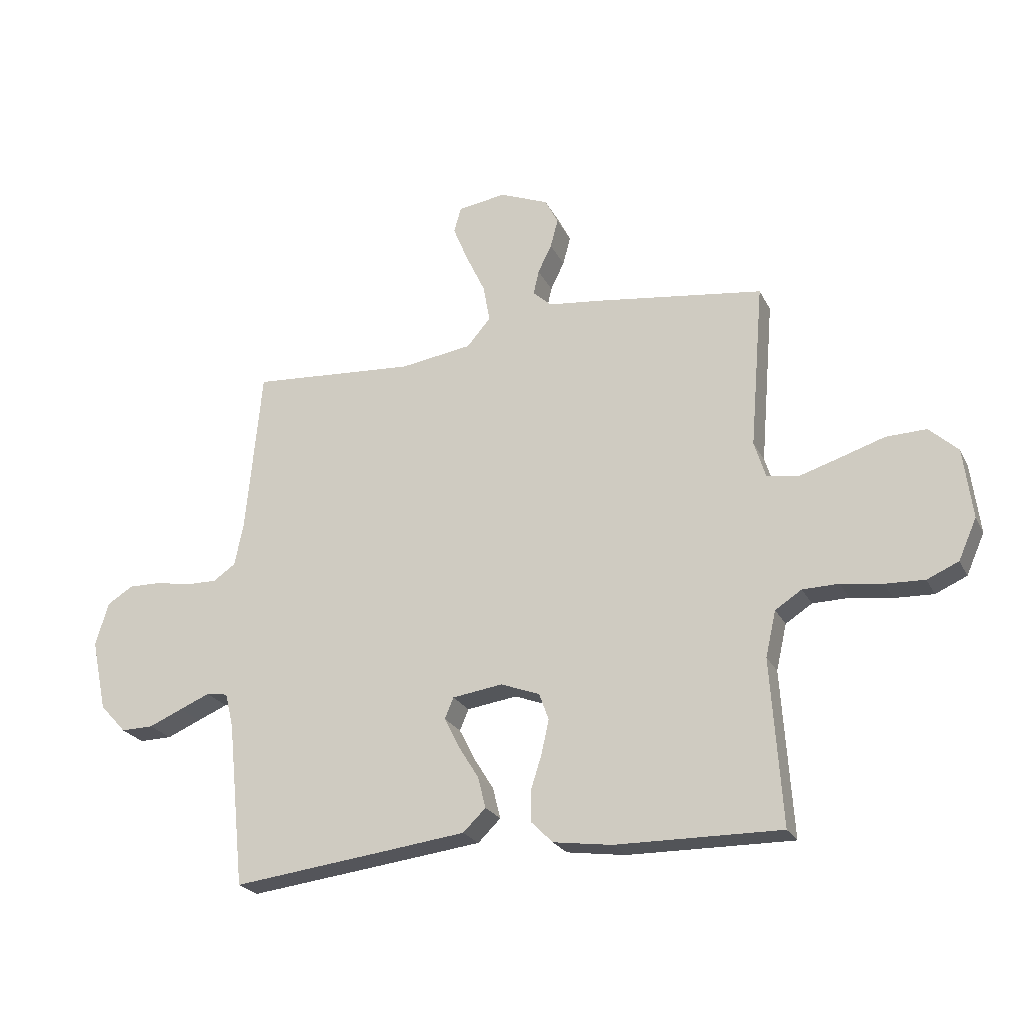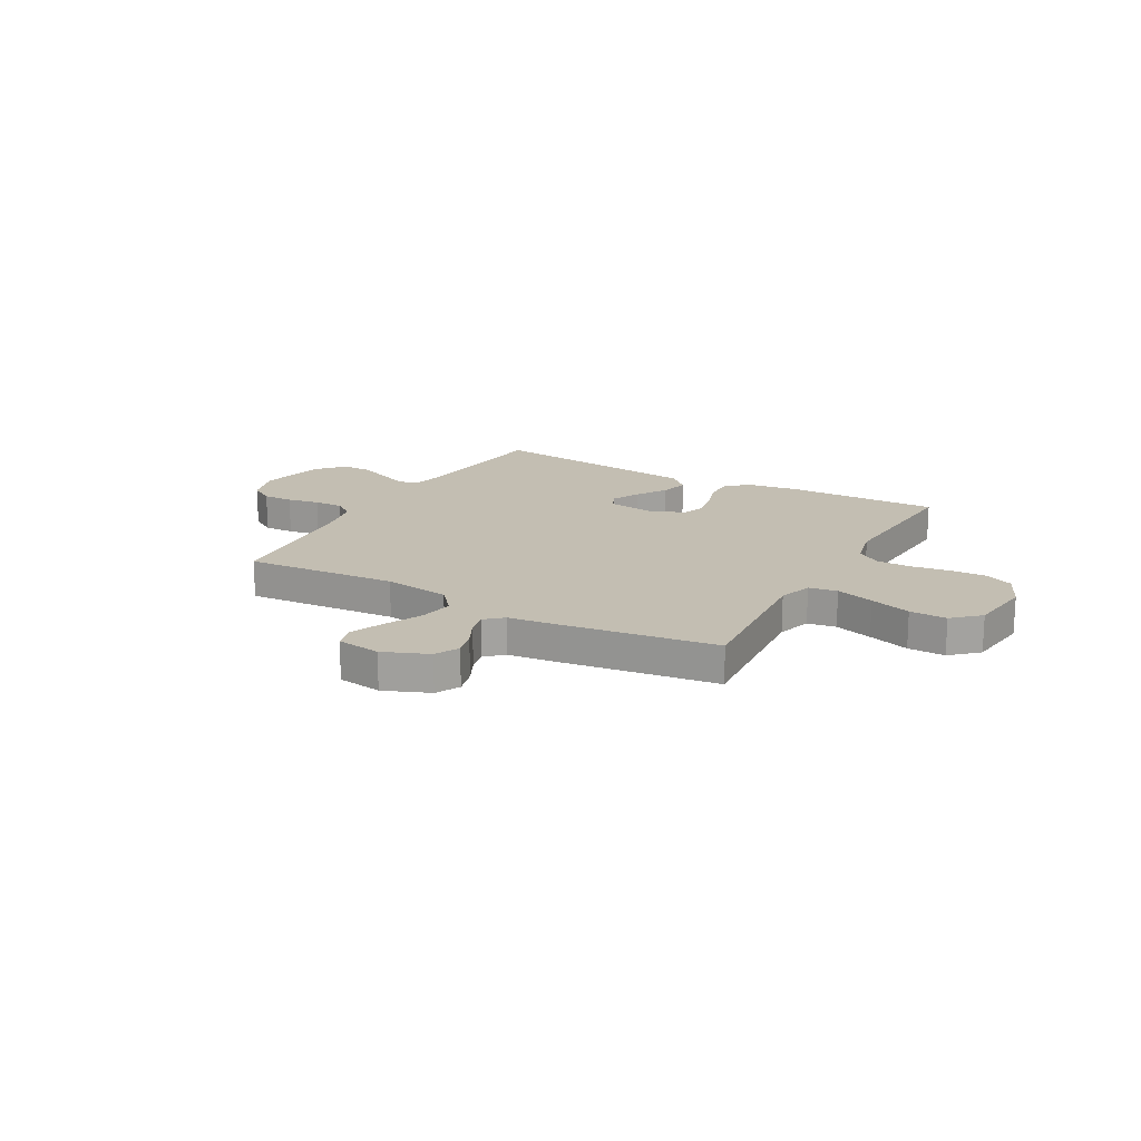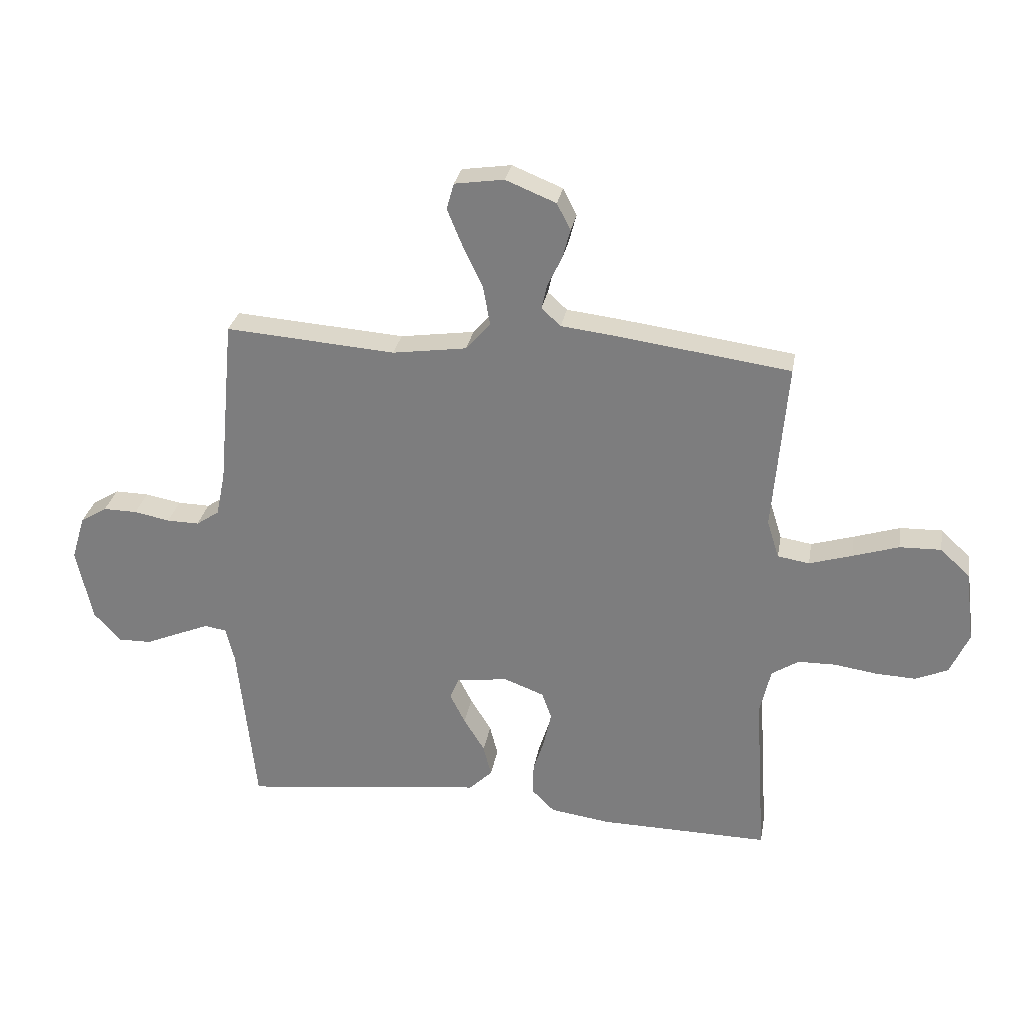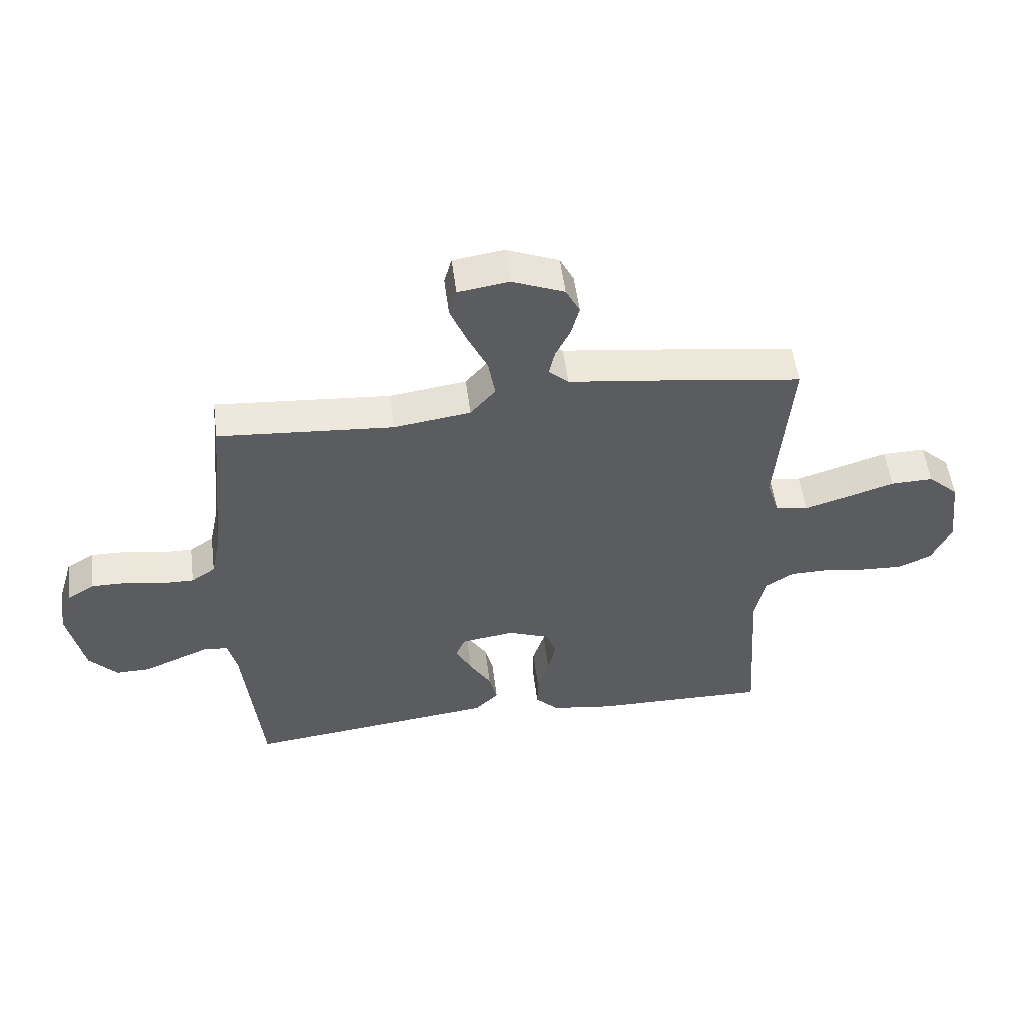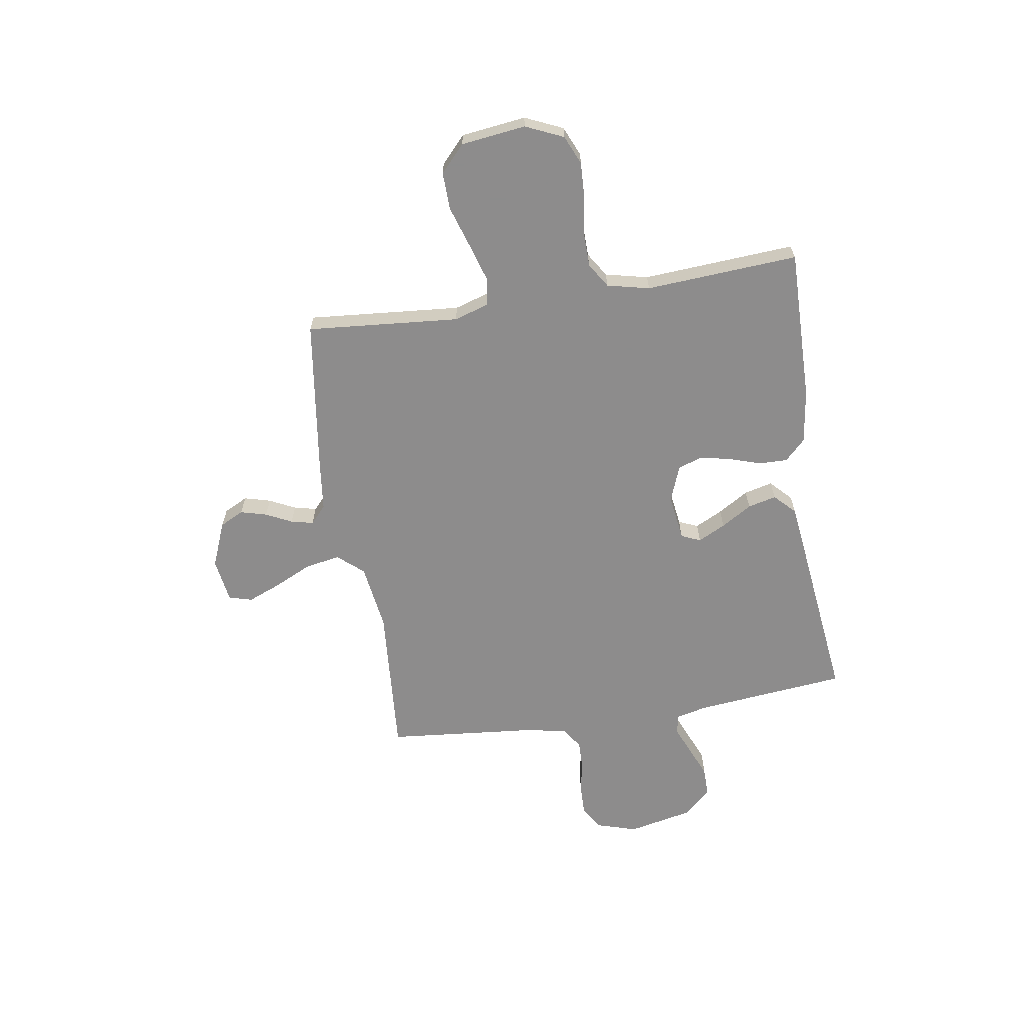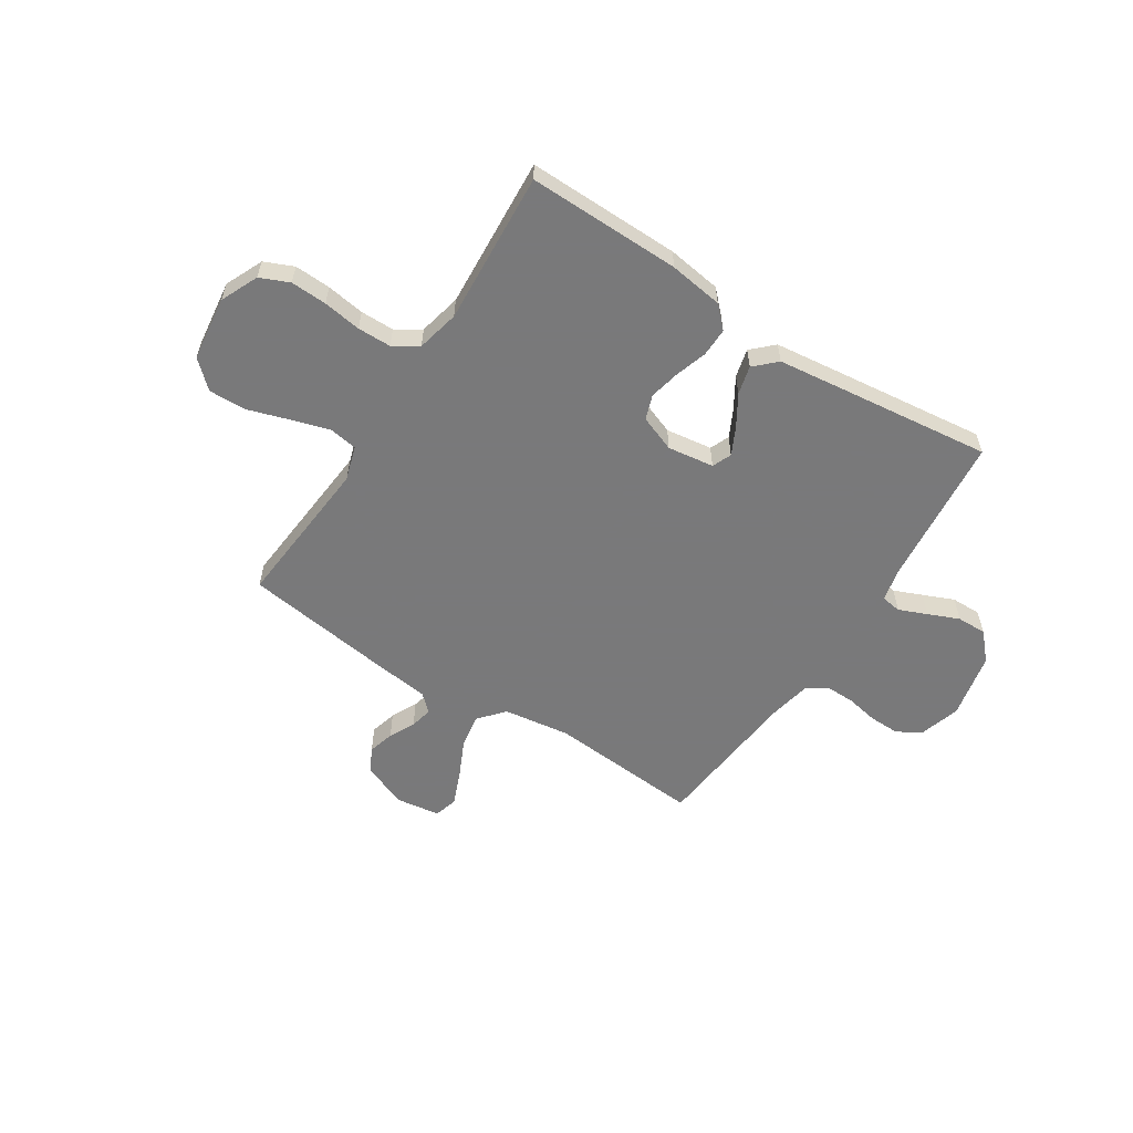
<metadata>
{"format":"obj","ext":"obj","renderer":"f3d","projection":"perspective","resolution":1024,"background":"white","views":[{"elev":-23.6,"azim":21.2,"up":"+Z"},{"elev":17.4,"azim":29.2,"up":"+Y"},{"elev":29.2,"azim":10.0,"up":"+Z"},{"elev":53.1,"azim":-7.2,"up":"+Z"},{"elev":-64.3,"azim":98.9,"up":"+Y"},{"elev":-57.8,"azim":147.1,"up":"+Y"}]}
</metadata>
<code>
v -0.5 0.07 0.5
v -0.2 0.07 0.478
v -0.069 0.07 0.497
v -0.026 0.07 0.547
v -0.038 0.07 0.615
v -0.073 0.07 0.689
v -0.1 0.07 0.755
v -0.087 0.07 0.801
v 0 0.07 0.814
v 0.089 0.07 0.778
v 0.113 0.07 0.731
v 0.099 0.07 0.679
v 0.074 0.07 0.628
v 0.064 0.07 0.584
v 0.098 0.07 0.553
v 0.2 0.07 0.541
v 0.5 0.07 0.5
v 0.475 0.07 0.2
v 0.496 0.07 0.133
v 0.552 0.07 0.124
v 0.627 0.07 0.147
v 0.708 0.07 0.173
v 0.781 0.07 0.175
v 0.833 0.07 0.127
v 0.849 0.07 0
v 0.816 0.07 -0.074
v 0.759 0.07 -0.099
v 0.688 0.07 -0.096
v 0.613 0.07 -0.085
v 0.547 0.07 -0.086
v 0.499 0.07 -0.117
v 0.48 0.07 -0.2
v 0.5 0.07 -0.5
v 0.2 0.07 -0.496
v 0.094 0.07 -0.481
v 0.054 0.07 -0.441
v 0.055 0.07 -0.385
v 0.075 0.07 -0.322
v 0.088 0.07 -0.262
v 0.071 0.07 -0.214
v 0 0.07 -0.187
v -0.091 0.07 -0.2
v -0.107 0.07 -0.238
v -0.08 0.07 -0.292
v -0.043 0.07 -0.352
v -0.029 0.07 -0.408
v -0.07 0.07 -0.448
v -0.2 0.07 -0.464
v -0.5 0.07 -0.5
v -0.531 0.07 -0.2
v -0.546 0.07 -0.138
v -0.585 0.07 -0.132
v -0.64 0.07 -0.155
v -0.701 0.07 -0.181
v -0.76 0.07 -0.182
v -0.808 0.07 -0.13
v -0.836 0.07 0
v -0.812 0.07 0.079
v -0.765 0.07 0.108
v -0.705 0.07 0.107
v -0.642 0.07 0.095
v -0.585 0.07 0.094
v -0.544 0.07 0.122
v -0.528 0.07 0.2
v -0.5 0 0.5
v -0.2 0 0.478
v -0.069 0 0.497
v -0.026 0 0.547
v -0.038 0 0.615
v -0.073 0 0.689
v -0.1 0 0.755
v -0.087 0 0.801
v 0 0 0.814
v 0.089 0 0.778
v 0.113 0 0.731
v 0.099 0 0.679
v 0.074 0 0.628
v 0.064 0 0.584
v 0.098 0 0.553
v 0.2 0 0.541
v 0.5 0 0.5
v 0.475 0 0.2
v 0.496 0 0.133
v 0.552 0 0.124
v 0.627 0 0.147
v 0.708 0 0.173
v 0.781 0 0.175
v 0.833 0 0.127
v 0.849 0 0
v 0.816 0 -0.074
v 0.759 0 -0.099
v 0.688 0 -0.096
v 0.613 0 -0.085
v 0.547 0 -0.086
v 0.499 0 -0.117
v 0.48 0 -0.2
v 0.5 0 -0.5
v 0.2 0 -0.496
v 0.094 0 -0.481
v 0.054 0 -0.441
v 0.055 0 -0.385
v 0.075 0 -0.322
v 0.088 0 -0.262
v 0.071 0 -0.214
v 0 0 -0.187
v -0.091 0 -0.2
v -0.107 0 -0.238
v -0.08 0 -0.292
v -0.043 0 -0.352
v -0.029 0 -0.408
v -0.07 0 -0.448
v -0.2 0 -0.464
v -0.5 0 -0.5
v -0.531 0 -0.2
v -0.546 0 -0.138
v -0.585 0 -0.132
v -0.64 0 -0.155
v -0.701 0 -0.181
v -0.76 0 -0.182
v -0.808 0 -0.13
v -0.836 0 0
v -0.812 0 0.079
v -0.765 0 0.108
v -0.705 0 0.107
v -0.642 0 0.095
v -0.585 0 0.094
v -0.544 0 0.122
v -0.528 0 0.2
f 58 59 60 61
f 58 61 62
f 57 58 62
f 56 57 62
f 53 54 55 56
f 52 53 56 62
f 51 52 62 63
f 47 48 49 50
f 44 45 46 47
f 43 44 47 50
f 42 43 50 51
f 35 36 37 38
f 35 38 39
f 32 33 34 35
f 31 32 35 39
f 30 31 39 40
f 26 27 28 29
f 26 29 30
f 25 26 30
f 21 22 23 24
f 20 21 24 25
f 19 20 25 30
f 15 16 17 18
f 14 15 18 19
f 10 11 12 13
f 10 13 14
f 9 10 14
f 8 9 14
f 5 6 7 8
f 5 8 14
f 4 5 14 19
f 64 1 2
f 64 2 3
f 63 64 3
f 41 42 51 63
f 41 63 3
f 19 30 40 41
f 3 4 19 41
f 125 124 123 122
f 126 125 122
f 126 122 121
f 126 121 120
f 120 119 118 117
f 126 120 117 116
f 127 126 116 115
f 114 113 112 111
f 111 110 109 108
f 114 111 108 107
f 115 114 107 106
f 102 101 100 99
f 103 102 99
f 99 98 97 96
f 103 99 96 95
f 104 103 95 94
f 93 92 91 90
f 94 93 90
f 94 90 89
f 88 87 86 85
f 89 88 85 84
f 94 89 84 83
f 82 81 80 79
f 83 82 79 78
f 77 76 75 74
f 78 77 74
f 78 74 73
f 78 73 72
f 72 71 70 69
f 78 72 69
f 83 78 69 68
f 66 65 128
f 67 66 128
f 67 128 127
f 127 115 106 105
f 67 127 105
f 105 104 94 83
f 105 83 68 67
f 1 65 66 2
f 2 66 67 3
f 3 67 68 4
f 4 68 69 5
f 5 69 70 6
f 6 70 71 7
f 7 71 72 8
f 8 72 73 9
f 9 73 74 10
f 10 74 75 11
f 11 75 76 12
f 12 76 77 13
f 13 77 78 14
f 14 78 79 15
f 15 79 80 16
f 16 80 81 17
f 17 81 82 18
f 18 82 83 19
f 19 83 84 20
f 20 84 85 21
f 21 85 86 22
f 22 86 87 23
f 23 87 88 24
f 24 88 89 25
f 25 89 90 26
f 26 90 91 27
f 27 91 92 28
f 28 92 93 29
f 29 93 94 30
f 30 94 95 31
f 31 95 96 32
f 32 96 97 33
f 33 97 98 34
f 34 98 99 35
f 35 99 100 36
f 36 100 101 37
f 37 101 102 38
f 38 102 103 39
f 39 103 104 40
f 40 104 105 41
f 41 105 106 42
f 42 106 107 43
f 43 107 108 44
f 44 108 109 45
f 45 109 110 46
f 46 110 111 47
f 47 111 112 48
f 48 112 113 49
f 49 113 114 50
f 50 114 115 51
f 51 115 116 52
f 52 116 117 53
f 53 117 118 54
f 54 118 119 55
f 55 119 120 56
f 56 120 121 57
f 57 121 122 58
f 58 122 123 59
f 59 123 124 60
f 60 124 125 61
f 61 125 126 62
f 62 126 127 63
f 63 127 128 64
f 64 128 65 1

</code>
